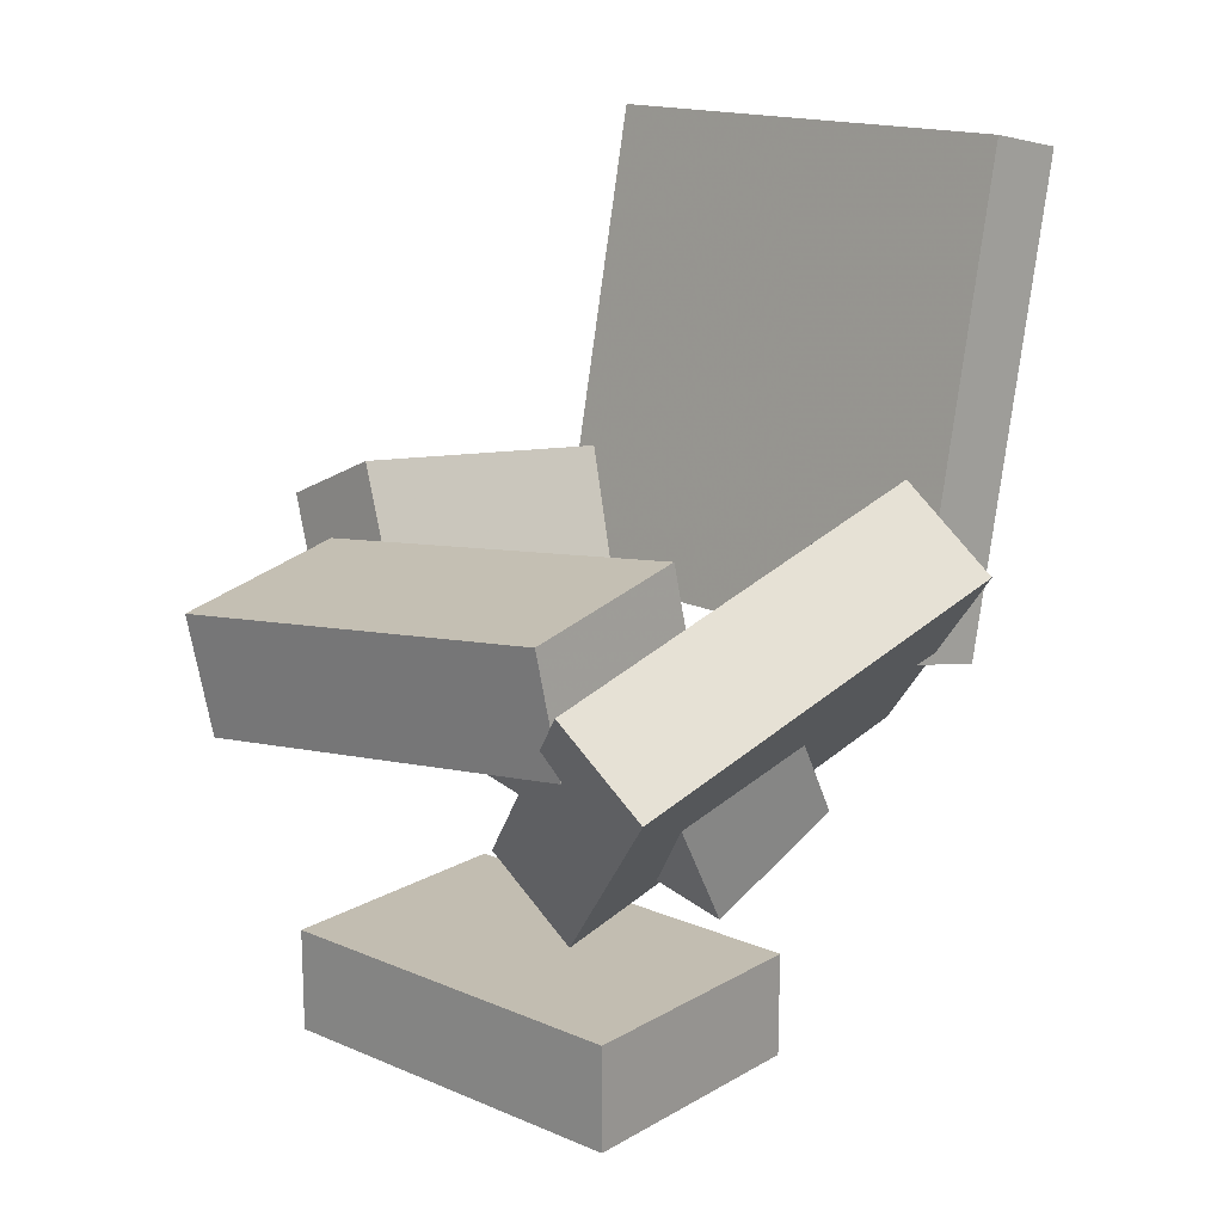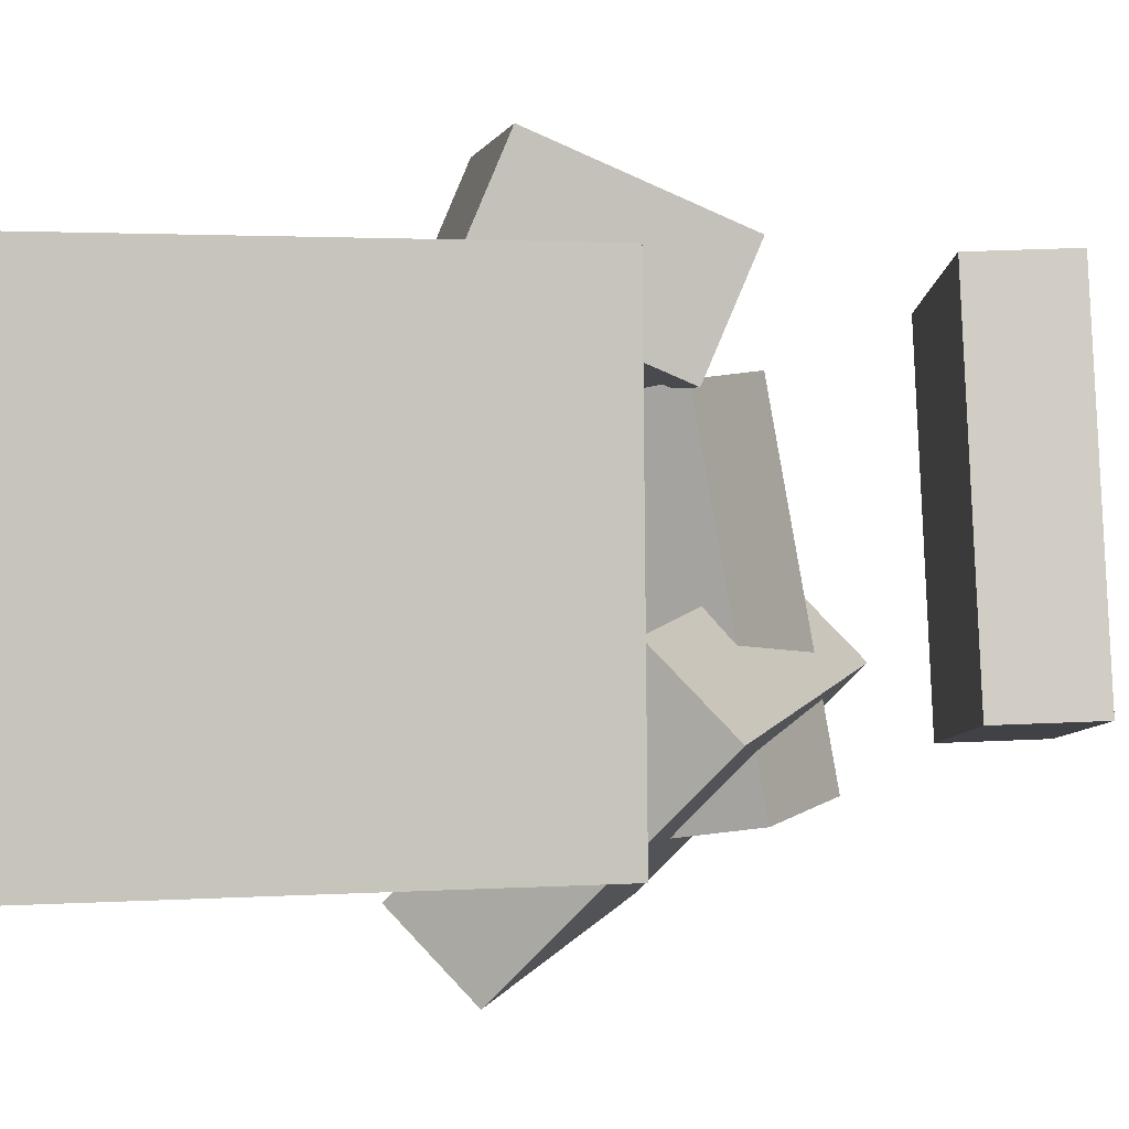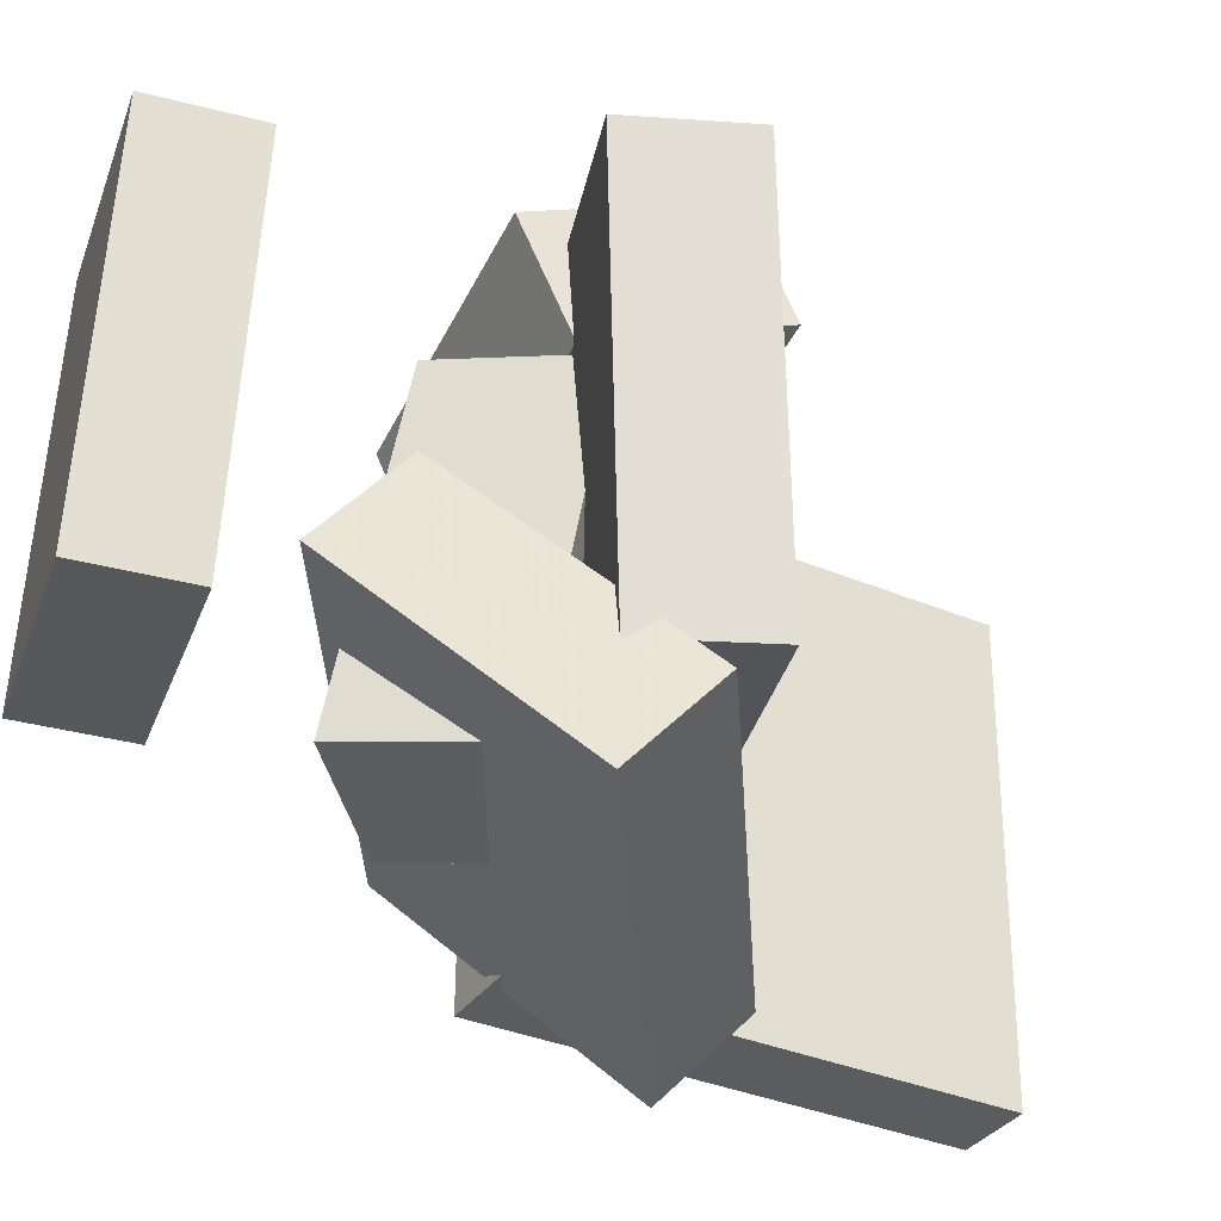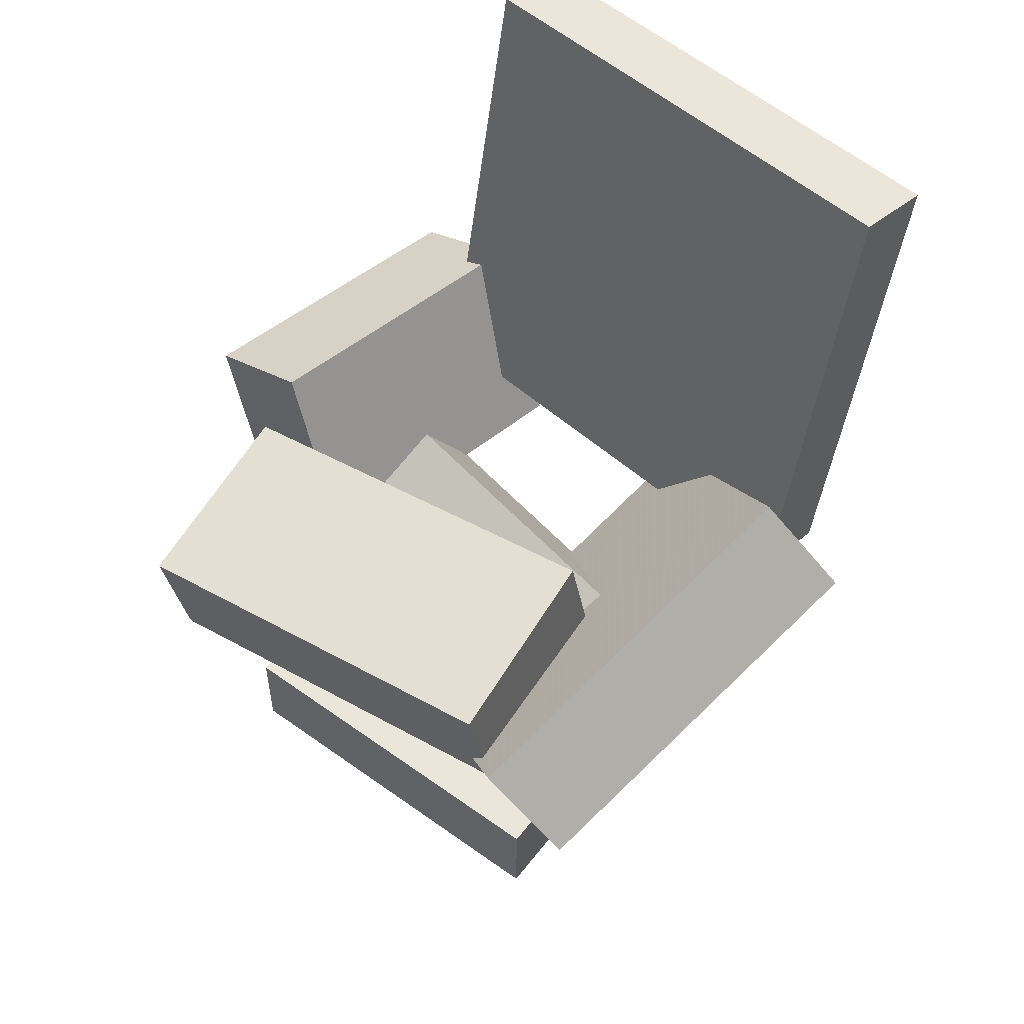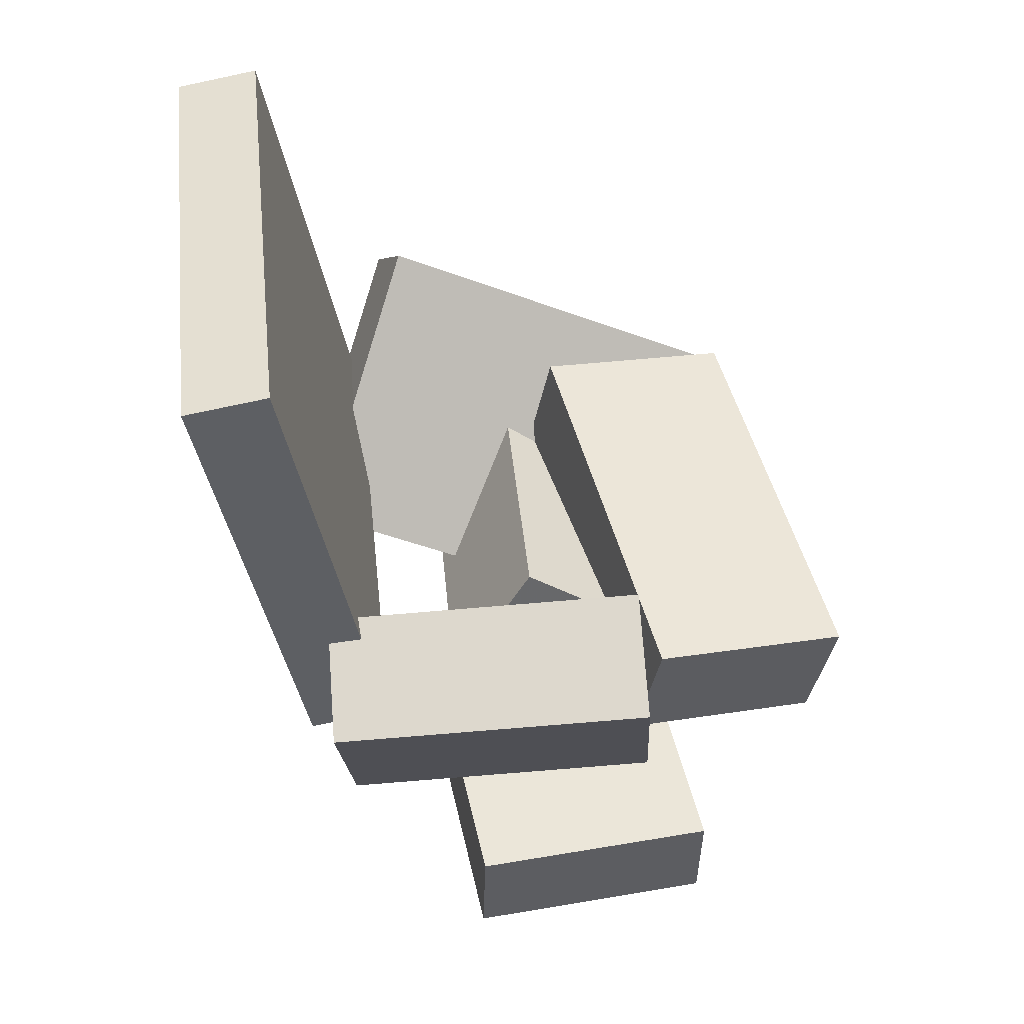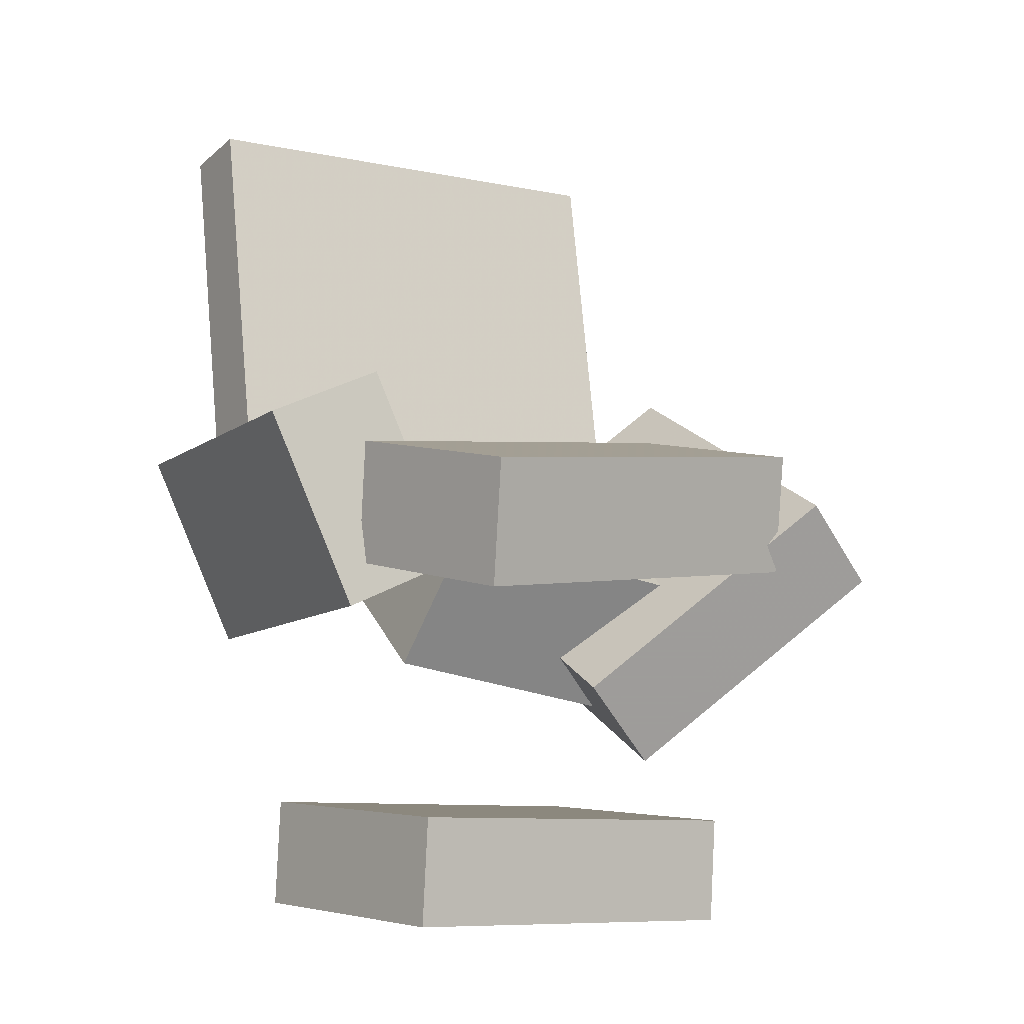
<metadata>
{"format":"obj","ext":"obj","renderer":"f3d","projection":"perspective","resolution":1024,"background":"white","views":[{"elev":14.3,"azim":136.6,"up":"+Y"},{"elev":-0.6,"azim":-93.9,"up":"+Z"},{"elev":-33.7,"azim":70.8,"up":"+Z"},{"elev":52.5,"azim":133.0,"up":"+Y"},{"elev":48.4,"azim":-6.2,"up":"+Y"},{"elev":-5.7,"azim":56.8,"up":"+Y"}]}
</metadata>
<code>
v -0.1968 -0.0394 -0.1843
v -0.1989 -0.03579 0.1893
v -0.2639 0.328 -0.1882
v -0.266 0.3316 0.1854
v -0.1344 -0.02799 -0.1841
v -0.1364 -0.02437 0.1895
v -0.2015 0.3394 -0.188
v -0.2035 0.343 0.1856
f 1.0 7.0 5.0
f 1.0 3.0 7.0
f 1.0 4.0 3.0
f 1.0 2.0 4.0
f 3.0 8.0 7.0
f 3.0 4.0 8.0
f 5.0 7.0 8.0
f 5.0 8.0 6.0
f 1.0 5.0 6.0
f 1.0 6.0 2.0
f 2.0 6.0 8.0
f 2.0 8.0 4.0
v -0.1786 0.07636 0.1704
v -0.1645 -0.07373 0.1075
v -0.1814 0.03796 0.2614
v -0.1673 -0.1121 0.1985
v 0.06513 0.09313 0.1849
v 0.07921 -0.05695 0.122
v 0.06234 0.05473 0.2759
v 0.07642 -0.09535 0.213
f 9.0 15.0 13.0
f 9.0 11.0 15.0
f 9.0 12.0 11.0
f 9.0 10.0 12.0
f 11.0 16.0 15.0
f 11.0 12.0 16.0
f 13.0 15.0 16.0
f 13.0 16.0 14.0
f 9.0 13.0 14.0
f 9.0 14.0 10.0
f 10.0 14.0 16.0
f 10.0 16.0 12.0
v 0.02579 -0.1878 -0.1487
v 0.01987 -0.1368 0.1316
v -0.07091 -0.1278 -0.1617
v -0.07683 -0.07677 0.1186
v 0.09157 -0.08557 -0.1659
v 0.08564 -0.03458 0.1144
v -0.00513 -0.02553 -0.1789
v -0.01105 0.02546 0.1014
f 17.0 23.0 21.0
f 17.0 19.0 23.0
f 17.0 20.0 19.0
f 17.0 18.0 20.0
f 19.0 24.0 23.0
f 19.0 20.0 24.0
f 21.0 23.0 24.0
f 21.0 24.0 22.0
f 17.0 21.0 22.0
f 17.0 22.0 18.0
f 18.0 22.0 24.0
f 18.0 24.0 20.0
v 0.01354 -0.03369 -0.1121
v 0.06639 -0.05993 0.2002
v 0.03095 0.0603 -0.1071
v 0.08379 0.03406 0.2051
v 0.1658 -0.0604 -0.1401
v 0.2186 -0.08665 0.1722
v 0.1832 0.03359 -0.1351
v 0.236 0.007344 0.1771
f 25.0 31.0 29.0
f 25.0 27.0 31.0
f 25.0 28.0 27.0
f 25.0 26.0 28.0
f 27.0 32.0 31.0
f 27.0 28.0 32.0
f 29.0 31.0 32.0
f 29.0 32.0 30.0
f 25.0 29.0 30.0
f 25.0 30.0 26.0
f 26.0 30.0 32.0
f 26.0 32.0 28.0
v 0.0876 -0.2167 -0.06217
v -0.1974 -0.09635 -0.1044
v 0.1757 -0.06566 -0.2268
v -0.1093 0.05464 -0.2691
v 0.1035 -0.1566 0.001483
v -0.1815 -0.03625 -0.0408
v 0.1917 -0.005568 -0.1631
v -0.09335 0.1147 -0.2054
f 33.0 39.0 37.0
f 33.0 35.0 39.0
f 33.0 36.0 35.0
f 33.0 34.0 36.0
f 35.0 40.0 39.0
f 35.0 36.0 40.0
f 37.0 39.0 40.0
f 37.0 40.0 38.0
f 33.0 37.0 38.0
f 33.0 38.0 34.0
f 34.0 38.0 40.0
f 34.0 40.0 36.0
v -0.09412 -0.3416 -0.0947
v -0.06298 -0.3321 0.2044
v -0.09151 -0.2595 -0.09757
v -0.06038 -0.25 0.2015
v 0.1066 -0.3487 -0.1154
v 0.1377 -0.3392 0.1837
v 0.1092 -0.2665 -0.1182
v 0.1403 -0.2571 0.1808
f 41.0 47.0 45.0
f 41.0 43.0 47.0
f 41.0 44.0 43.0
f 41.0 42.0 44.0
f 43.0 48.0 47.0
f 43.0 44.0 48.0
f 45.0 47.0 48.0
f 45.0 48.0 46.0
f 41.0 45.0 46.0
f 41.0 46.0 42.0
f 42.0 46.0 48.0
f 42.0 48.0 44.0

</code>
